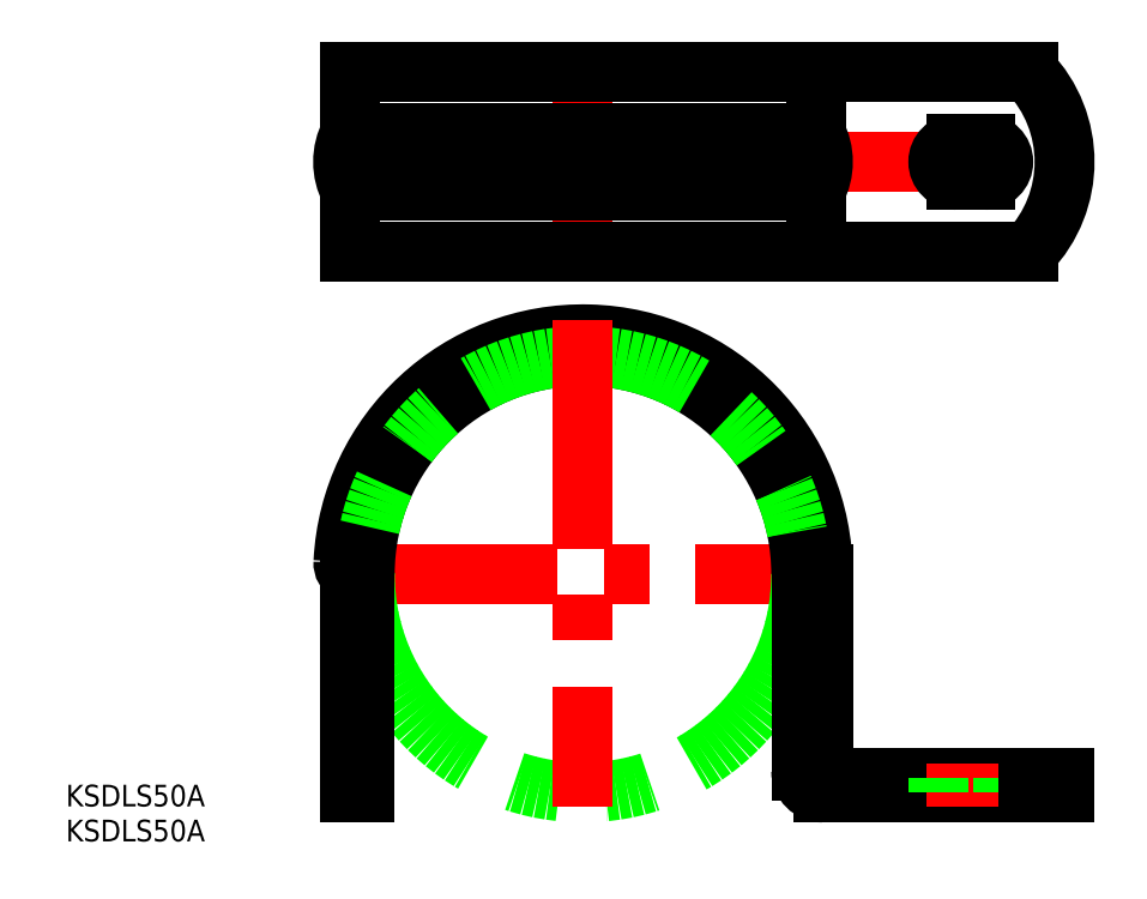
<metadata>
{"format":"dxf","ext":"dxf","renderer":"ezdxf+matplotlib","layout":"modelspace","background":"white","min_lineweight":24,"dpi":150}
</metadata>
<code>
0
SECTION
2
ENTITIES
0
LINE
8
CENTER
10
0
20
71.66
30
0
11
0
21
42.66
31
0
0
LINE
8
CENTER
10
-35.25
20
0
30
0
11
35.25
21
0
31
0
0
TEXT
8
0
10
-71.68
20
-37.03
30
0
40
3
1
KSDLS50A
0
TEXT
8
0
10
-71.68
20
-32.18
30
0
40
3
1
KSDLS50A
0
ARC
8
0
10
0
20
0
30
0
40
30.25
50
0
51
180
0
ARC
8
0
10
0
20
0
30
0
40
32.25
50
0
51
180
0
ARC
8
0
10
0
20
0
30
0
40
33.25
50
0
51
177.1
0
CIRCLE
8
0
10
0
20
0
30
0
40
30.25
0
LINE
8
0
10
-32.25
20
-30.25
30
0
11
-30.25
21
-30.25
31
0
0
LINE
8
0
10
-32.25
20
0
30
0
11
-32.25
21
-30.25
31
0
0
LINE
8
0
10
-30.25
20
3.7e-15
30
0
11
-30.25
21
-30.25
31
0
0
LINE
8
0
10
32.25
20
0
30
0
11
32.25
21
-27.25
31
0
0
LINE
8
0
10
33.25
20
0
30
0
11
33.25
21
-28.25
31
0
0
LINE
8
0
10
30.25
20
0
30
0
11
30.25
21
-27.25
31
0
0
LINE
8
0
10
66.75
20
-28.25
30
0
11
66.75
21
-30.25
31
0
0
LINE
8
0
10
33.25
20
-28.25
30
0
11
66.75
21
-28.25
31
0
0
LINE
8
0
10
33.25
20
-30.25
30
0
11
66.75
21
-30.25
31
0
0
ARC
8
0
10
-31.39
20
1.6
30
0
40
1.815
50
176.8
51
241.9
0
ARC
8
0
10
33.25
20
-27.25
30
0
40
1
50
180
51
270
0
ARC
8
0
10
33.25
20
-27.25
30
0
40
3
50
180
51
270
0
LINE
8
CENTER
10
-35.25
20
57.16
30
0
11
68.75
21
57.16
31
0
0
LINE
8
0
10
-32.25
20
61.16
30
0
11
32.25
21
61.16
31
0
0
LINE
8
0
10
-32.25
20
53.16
30
0
11
32.25
21
53.16
31
0
0
LINE
8
0
10
-32.25
20
69.66
30
0
11
-32.25
21
61.16
31
0
0
LINE
8
0
10
-32.25
20
69.66
30
0
11
61.7
21
69.66
31
0
0
LINE
8
0
10
-32.25
20
44.66
30
0
11
61.7
21
44.66
31
0
0
ARC
8
0
10
-24.75
20
57.16
30
0
40
8.5
50
151.9
51
208.1
0
LINE
8
0
10
32.25
20
69.66
30
0
11
32.25
21
61.16
31
0
0
ARC
8
0
10
24.75
20
57.16
30
0
40
8.5
50
331.9
51
28.07
0
LINE
8
CENTER
10
0
20
35.25
30
0
11
0
21
-32.25
31
0
0
LINE
8
0
10
-32.25
20
53.16
30
0
11
-32.25
21
44.66
31
0
0
LINE
8
0
10
32.25
20
53.16
30
0
11
32.25
21
44.66
31
0
0
ARC
8
0
10
55.75
20
57.16
30
0
40
2.5
50
270
51
90
0
LINE
8
CENTER
10
55.75
20
61.66
30
0
11
55.75
21
52.66
31
0
0
LINE
8
CENTER
10
53.75
20
61.66
30
0
11
53.75
21
52.66
31
0
0
ARC
8
0
10
51.75
20
57.16
30
0
40
2.5
50
90
51
270
0
LINE
8
CENTER
10
51.75
20
61.66
30
0
11
51.75
21
52.66
31
0
0
LINE
8
0
10
51.75
20
54.66
30
0
11
55.75
21
54.66
31
0
0
LINE
8
0
10
51.75
20
59.66
30
0
11
55.75
21
59.66
31
0
0
ARC
8
0
10
48.75
20
57.16
30
0
40
18
50
316
51
43.98
0
LINE
8
CENTER
10
55.75
20
-32.25
30
0
11
55.75
21
-26.25
31
0
0
LINE
8
CENTER
10
53.75
20
-32.25
30
0
11
53.75
21
-26.25
31
0
0
LINE
8
CENTER
10
51.75
20
-32.25
30
0
11
51.75
21
-26.25
31
0
0
LINE
8
0
10
49.25
20
-30.25
30
0
11
49.25
21
-28.25
31
0
0
LINE
8
0
10
58.25
20
-30.25
30
0
11
58.25
21
-28.25
31
0
0
LINE
8
0
10
61.7
20
-30.25
30
0
11
61.7
21
-28.25
31
0
0
ENDSEC
0
EOF

</code>
